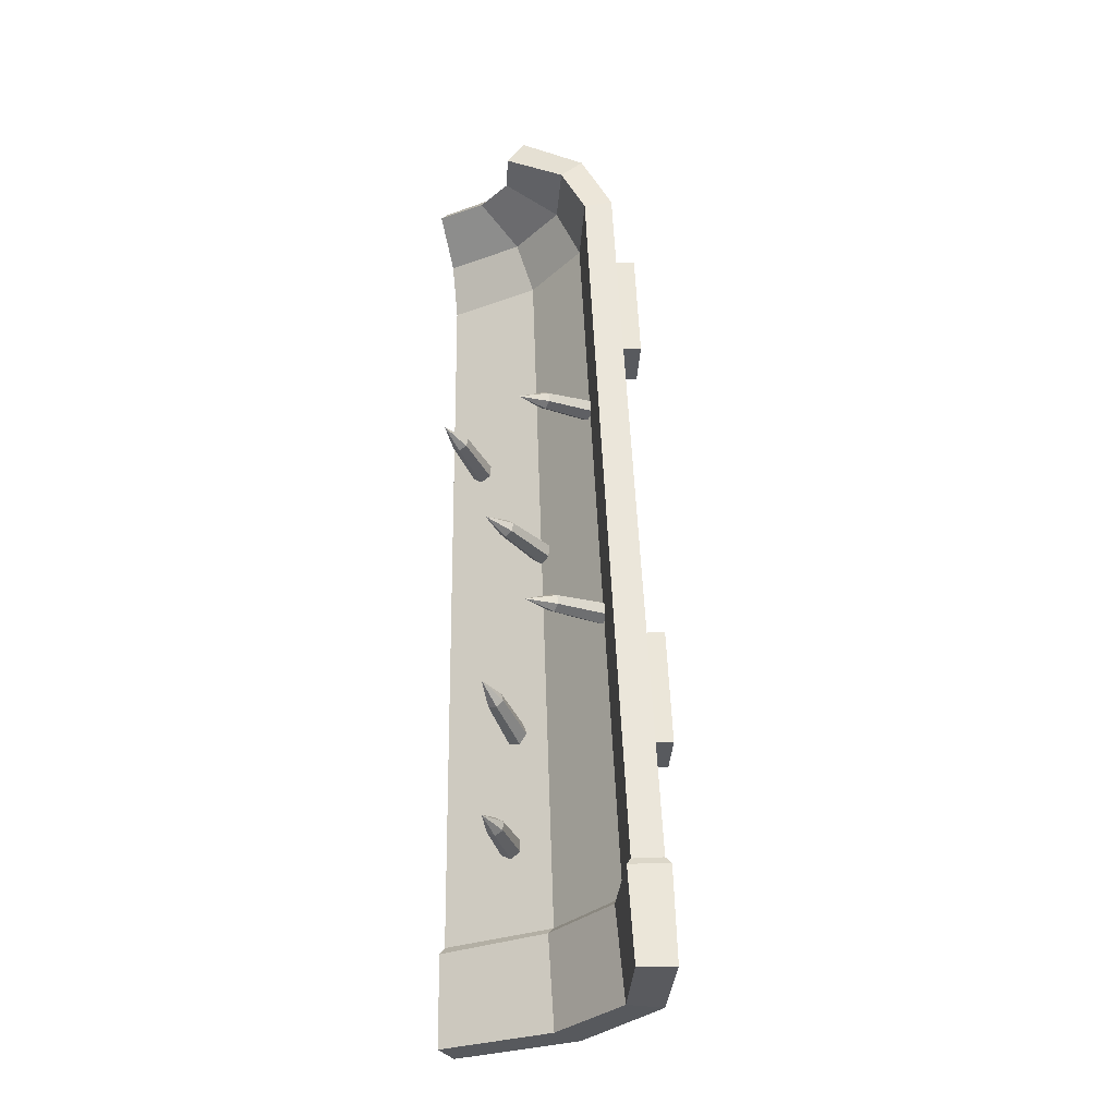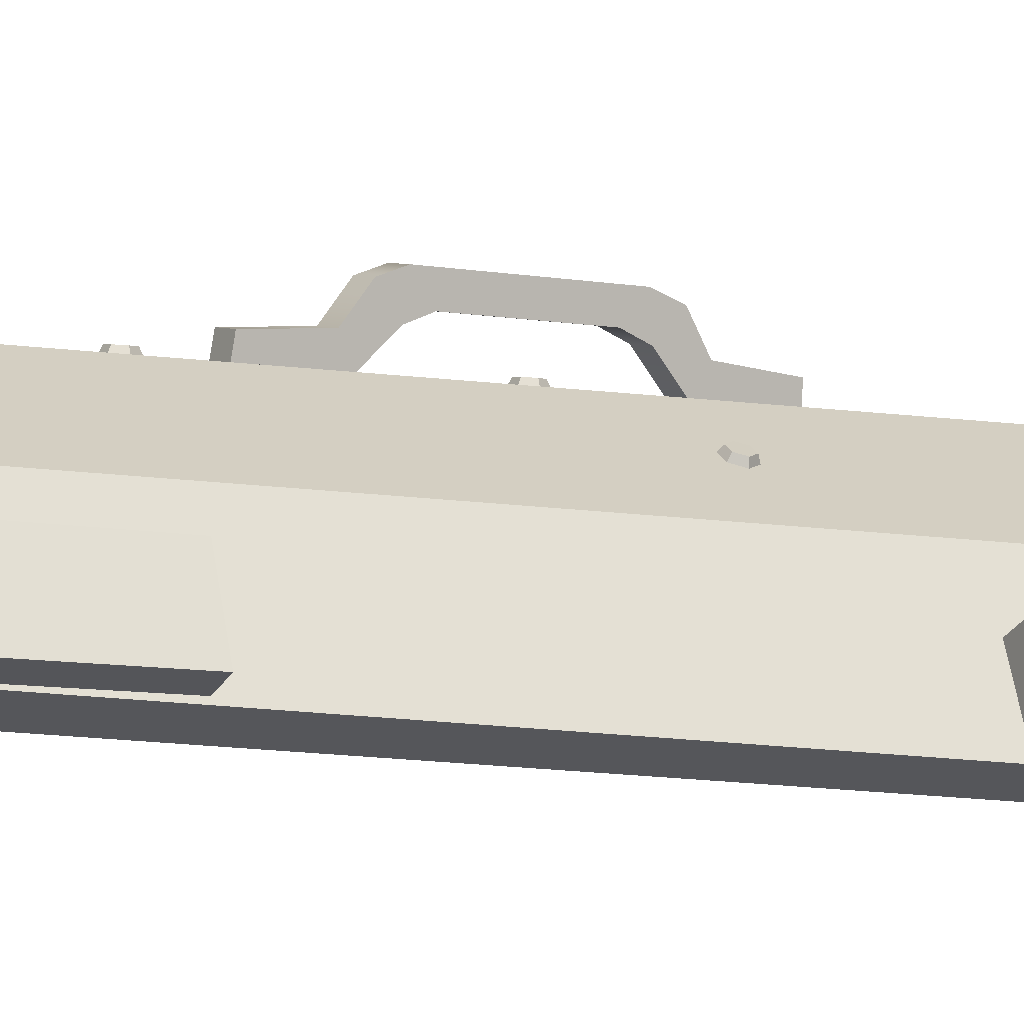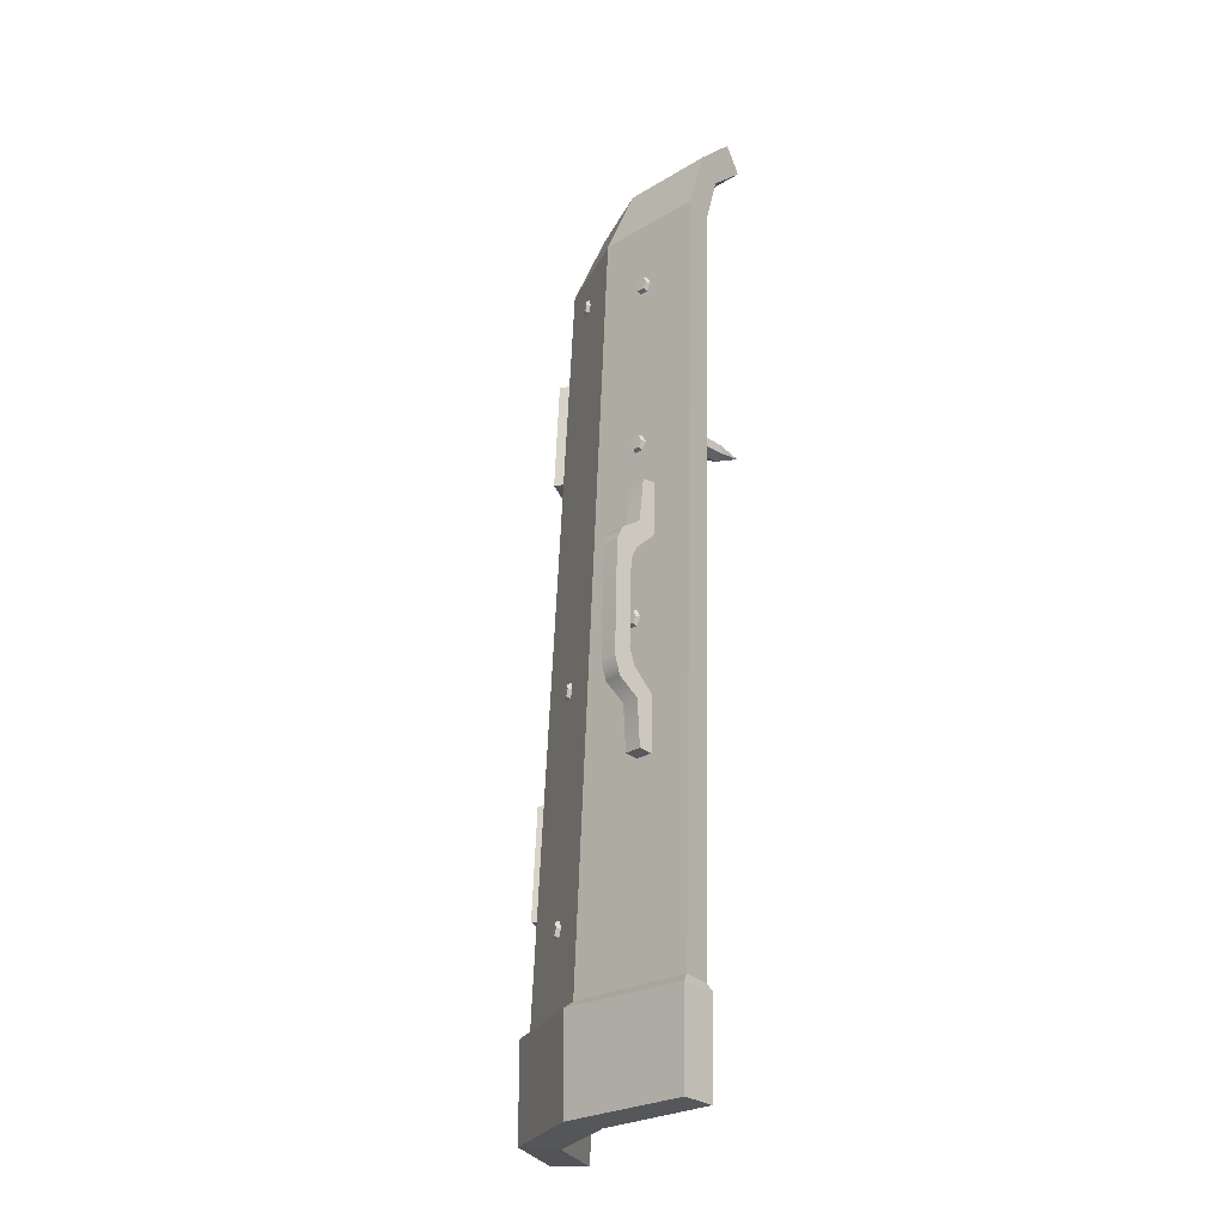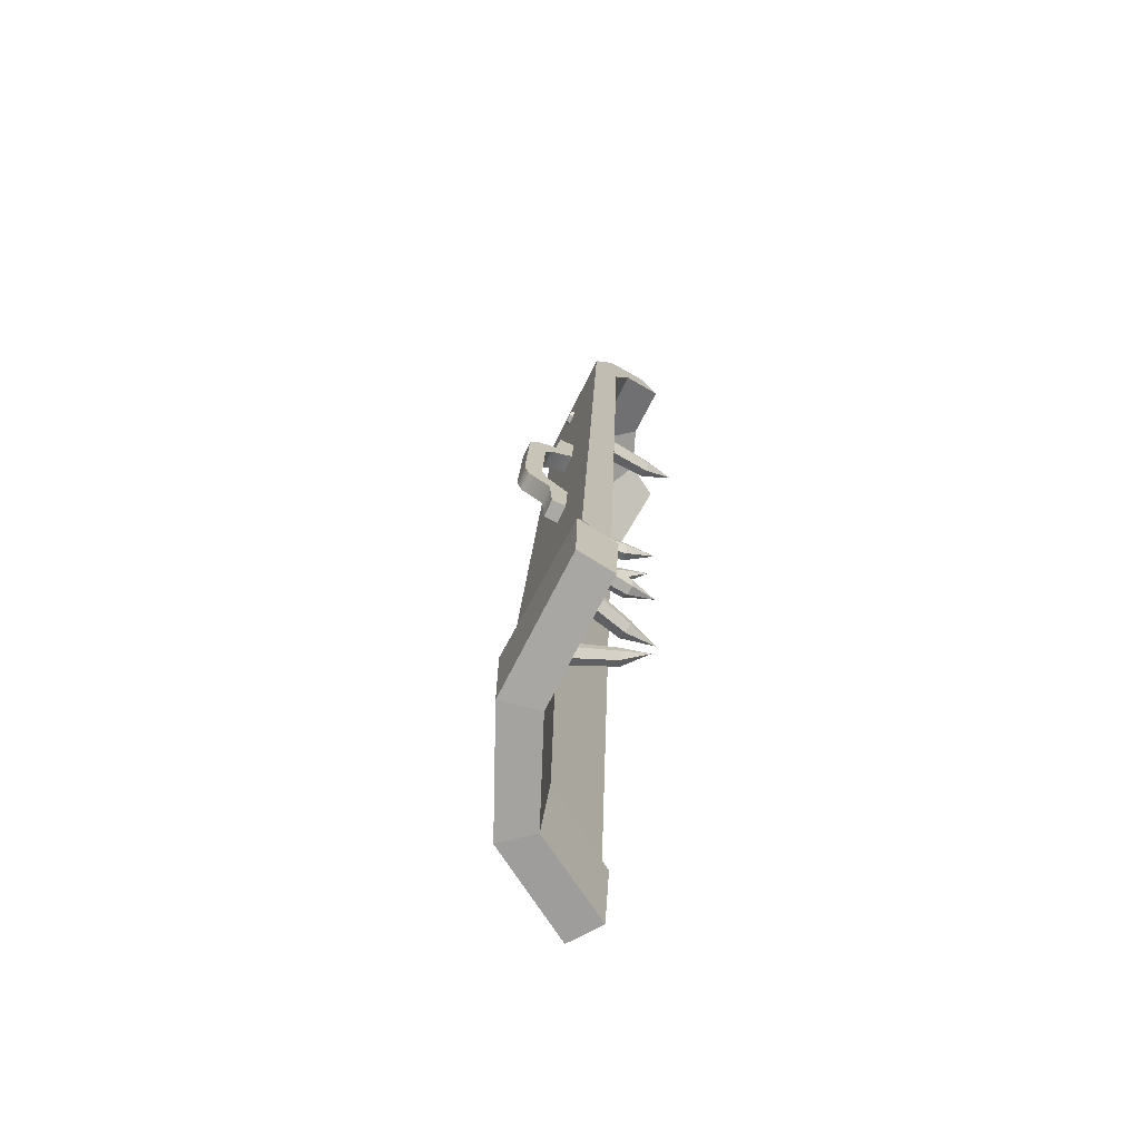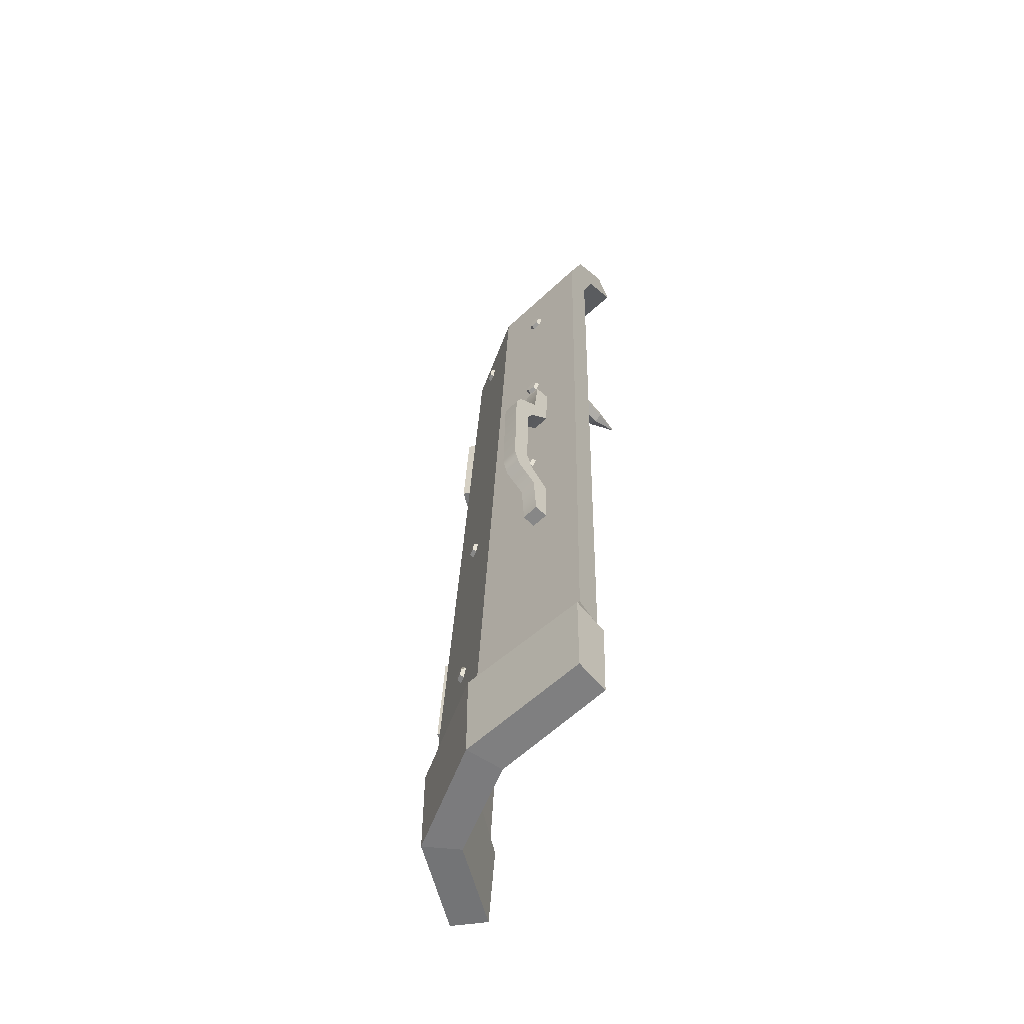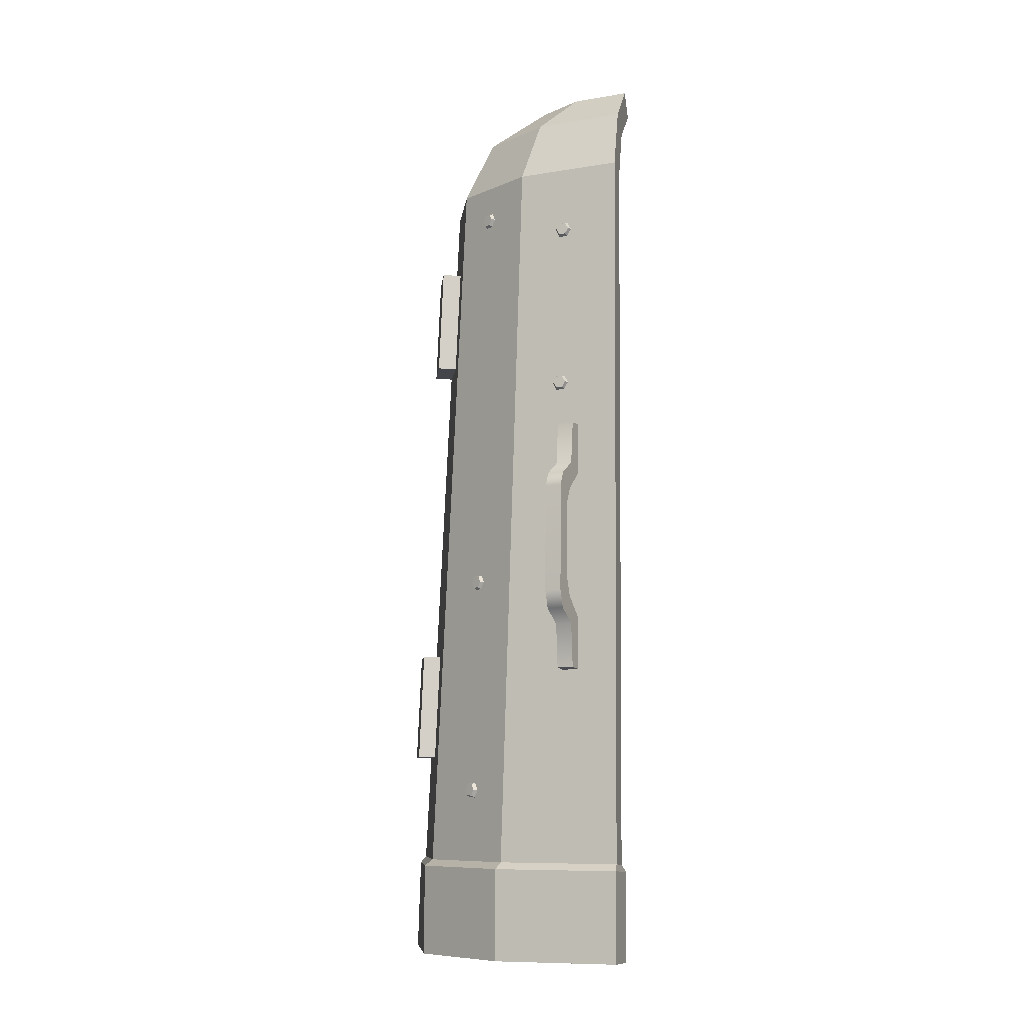
<metadata>
{"format":"obj","ext":"obj","renderer":"f3d","projection":"perspective","resolution":1024,"background":"white","views":[{"elev":-31.4,"azim":-163.9,"up":"+Y"},{"elev":-10.0,"azim":-121.2,"up":"+Z"},{"elev":-24.4,"azim":33.7,"up":"+Y"},{"elev":-73.2,"azim":52.4,"up":"+Y"},{"elev":-57.9,"azim":33.3,"up":"+Y"},{"elev":-9.0,"azim":13.3,"up":"+Y"}]}
</metadata>
<code>
v -0.1753 1.237 0.3898
v -0.1379 1.237 0.3983
v -0.1288 1.219 0.359
v -0.1662 1.219 0.3505
v -0.1658 0.8697 0.3622
v -0.1283 0.87 0.3707
v -0.1374 0.8545 0.4111
v -0.1748 0.8541 0.4026
v -0.1736 1.335 0.3784
v -0.1362 1.336 0.3869
v -0.1271 1.338 0.3469
v -0.1645 1.338 0.3384
v -0.1638 0.7493 0.358
v -0.1263 0.7496 0.3665
v -0.1354 0.7546 0.4063
v -0.1729 0.7542 0.3978
v -0.1393 0.918 0.4168
v -0.1479 0.8879 0.4558
v -0.1853 0.8875 0.4473
v -0.1767 0.9177 0.4083
v -0.1883 0.9277 0.4588
v -0.1508 0.9281 0.4673
v -0.1424 0.955 0.4289
v -0.1798 0.9547 0.4204
v -0.18 1.143 0.4141
v -0.1426 1.143 0.4226
v -0.1512 1.174 0.4591
v -0.1886 1.174 0.4506
v -0.1482 1.207 0.4446
v -0.1395 1.175 0.4077
v -0.1769 1.174 0.3991
v -0.1856 1.207 0.4361
v -0.397 0.4906 0.2876
v -0.4135 0.4905 0.276
v -0.4222 0.473 0.2709
v -0.4144 0.4556 0.2774
v -0.3979 0.4547 0.2891
v -0.3893 0.473 0.2941
v -0.4051 0.4867 0.2946
v -0.4174 0.4866 0.2859
v -0.4239 0.4736 0.2821
v -0.4181 0.4605 0.287
v -0.4058 0.4599 0.2957
v -0.3993 0.4734 0.2995
v -0.4116 0.4736 0.2908
v -0.3867 0.9909 0.2705
v -0.4031 0.9909 0.2589
v -0.4118 0.9734 0.2538
v -0.404 0.956 0.2604
v -0.3875 0.9561 0.272
v -0.3789 0.9735 0.277
v -0.3947 0.987 0.2776
v -0.407 0.987 0.2689
v -0.4135 0.9739 0.2651
v -0.4077 0.9609 0.27
v -0.3954 0.961 0.2786
v -0.3889 0.974 0.2824
v -0.4012 0.974 0.2738
v -0.3677 1.916 0.2386
v -0.3842 1.916 0.227
v -0.3929 1.899 0.2219
v -0.3851 1.881 0.2285
v -0.3686 1.882 0.2401
v -0.3599 1.899 0.2451
v -0.3758 1.913 0.2457
v -0.3881 1.912 0.237
v -0.3946 1.899 0.2332
v -0.3887 1.886 0.2381
v -0.3764 1.886 0.2467
v -0.3699 1.899 0.2505
v -0.3822 1.899 0.2419
v -0.1711 1.067 0.3557
v -0.1909 1.067 0.3522
v -0.2011 1.05 0.351
v -0.1915 1.032 0.3533
v -0.1716 1.031 0.3569
v -0.1615 1.049 0.358
v -0.1754 1.063 0.3654
v -0.1903 1.063 0.3628
v -0.1979 1.05 0.3619
v -0.1907 1.037 0.3636
v -0.1759 1.036 0.3663
v -0.1682 1.049 0.3672
v -0.1831 1.05 0.3645
v -0.1641 1.462 0.3431
v -0.1839 1.462 0.3396
v -0.1941 1.445 0.3384
v -0.1845 1.427 0.3407
v -0.1647 1.427 0.3442
v -0.1544 1.445 0.3454
v -0.1684 1.458 0.3528
v -0.1832 1.458 0.3502
v -0.1909 1.445 0.3493
v -0.1837 1.432 0.351
v -0.1689 1.432 0.3537
v -0.1612 1.445 0.3545
v -0.1761 1.445 0.3519
v -0.1572 1.848 0.3308
v -0.177 1.849 0.3272
v -0.1873 1.831 0.326
v -0.1777 1.814 0.3284
v -0.1578 1.814 0.3319
v -0.1476 1.831 0.3331
v -0.1615 1.844 0.3405
v -0.1764 1.845 0.3379
v -0.184 1.832 0.337
v -0.1768 1.818 0.3387
v -0.162 1.818 0.3413
v -0.1544 1.831 0.3422
v -0.1692 1.831 0.3396
v -0.5854 0.5563 0.125
v -0.543 0.5544 0.1105
v -0.5754 0.8066 0.1216
v -0.5329 0.8047 0.107
v -0.6129 0.8066 0.01235
v -0.5705 0.8047 -0.00225
v -0.623 0.5563 0.01582
v -0.5806 0.5544 0.00122
v -0.5397 1.551 0.1276
v -0.4973 1.549 0.113
v -0.5297 1.801 0.1241
v -0.4872 1.799 0.1095
v -0.5672 1.801 0.01491
v -0.5248 1.799 0.000315
v -0.5773 1.551 0.01838
v -0.5349 1.549 0.003786
v -0.2149 0.5132 0.3203
v -0.1919 0.5265 0.3203
v -0.169 0.5133 0.321
v -0.1689 0.4868 0.3216
v -0.1918 0.4735 0.3216
v -0.2148 0.4867 0.3209
v -0.1887 0.495 0.1152
v -0.1792 0.5054 0.1814
v -0.1792 0.4849 0.1819
v -0.1969 0.4746 0.1818
v -0.2147 0.4848 0.1813
v -0.2148 0.5054 0.1808
v -0.197 0.5157 0.1808
v -0.2318 0.7574 0.3001
v -0.224 0.782 0.3059
v -0.1983 0.7874 0.3096
v -0.1803 0.768 0.3075
v -0.1881 0.7433 0.3017
v -0.2138 0.738 0.298
v -0.186 0.8036 0.1031
v -0.1907 0.8037 0.1705
v -0.1768 0.7887 0.1689
v -0.1828 0.7696 0.1644
v -0.2027 0.7655 0.1615
v -0.2166 0.7805 0.1632
v -0.2106 0.7996 0.1677
v -0.2968 1.213 0.2562
v -0.2777 1.23 0.264
v -0.2548 1.22 0.2734
v -0.2511 1.194 0.2749
v -0.2702 1.177 0.2672
v -0.2931 1.187 0.2578
v -0.196 1.203 0.07505
v -0.2127 1.213 0.1398
v -0.2098 1.193 0.141
v -0.2246 1.18 0.135
v -0.2423 1.188 0.1277
v -0.2452 1.208 0.1265
v -0.2304 1.221 0.1325
v -0.1403 1.483 0.3026
v -0.1196 1.499 0.3076
v -0.09545 1.488 0.311
v -0.09199 1.462 0.3094
v -0.1127 1.446 0.3044
v -0.1368 1.457 0.301
v -0.08054 1.49 0.104
v -0.08284 1.494 0.1714
v -0.08015 1.474 0.1702
v -0.09617 1.461 0.1663
v -0.1149 1.47 0.1637
v -0.1176 1.49 0.1649
v -0.1015 1.502 0.1688
v -0.4616 0.972 0.1438
v -0.4429 0.9853 0.1571
v -0.4264 0.9724 0.1733
v -0.4286 0.9461 0.1763
v -0.4473 0.9328 0.163
v -0.4638 0.9458 0.1468
v -0.3138 0.9307 0.004084
v -0.3472 0.9486 0.06008
v -0.3489 0.9283 0.06236
v -0.3634 0.9179 0.05206
v -0.3762 0.928 0.03949
v -0.3745 0.9483 0.03721
v -0.36 0.9586 0.04751
v -0.4398 1.517 0.1427
v -0.4211 1.531 0.1545
v -0.4042 1.52 0.1715
v -0.4059 1.494 0.1766
v -0.4245 1.479 0.1647
v -0.4415 1.491 0.1478
v -0.2934 1.466 0.004411
v -0.3263 1.488 0.05929
v -0.3276 1.468 0.06325
v -0.3421 1.457 0.05406
v -0.3552 1.465 0.04092
v -0.3539 1.486 0.03696
v -0.3394 1.497 0.04615
v -0.455 1.986 0.1743
v -0.2778 1.986 0.3036
v -0.03572 1.986 0.3509
v -0.3924 2.129 0.148
v -0.2417 2.129 0.258
v -0.03572 2.129 0.2982
v -0.6216 0.08709 -0.00223
v -0.5434 0.08377 0.2142
v -0.5199 1.986 -0.002252
v -0.3283 0.08371 0.3716
v -0.03572 0.0869 0.4255
v -0.4476 2.129 -0.002252
v -0.2638 2.227 0.09381
v -0.2991 2.227 -0.002252
v -0.1674 2.227 0.1641
v -0.03572 2.227 0.1899
v -0.5462 0.08339 -0.03362
v -0.477 0.08004 0.1642
v -0.4027 1.97 0.1354
v -0.46 1.97 -0.02424
v -0.2944 0.08046 0.2937
v -0.2512 1.972 0.2436
v -0.0271 0.08408 0.3466
v -0.03572 1.973 0.2871
v -0.3503 2.088 0.1159
v -0.4011 2.088 -0.01934
v -0.2196 2.091 0.2074
v -0.03572 2.093 0.245
v -0.2332 2.174 0.07003
v -0.263 2.172 -0.01553
v -0.1505 2.177 0.1247
v -0.03572 2.178 0.1453
v -0.5345 0.2863 -0.03781
v -0.6158 0.2916 -0.004319
v -0.5423 0.2919 0.2162
v -0.3272 0.2918 0.374
v -0.03572 0.2914 0.4214
v -0.0271 0.2873 0.3362
v -0.2855 0.2866 0.2783
v -0.4605 0.286 0.1547
v -0.2926 0.3028 0.2955
v -0.03572 0.3031 0.3453
v -0.03572 0.3066 0.4108
v -0.3188 0.3066 0.3555
v -0.5261 0.3066 0.2043
v -0.602 0.3066 -0.002252
v -0.5395 0.302 -0.02521
v -0.4748 0.3023 0.1656
f 21 22 27 28
f 9 10 11 12
f 25 26 23 24
f 13 14 15 16
f 22 23 26 27
f 24 21 28 25
f 32 29 2 1
f 29 30 3 2
f 30 31 4 3
f 31 32 1 4
f 20 17 6 5
f 17 18 7 6
f 18 19 8 7
f 19 20 5 8
f 1 2 10 9
f 2 3 11 10
f 4 1 9 12
f 6 7 15 14
f 7 8 16 15
f 8 5 13 16
f 22 18 17 23
f 17 20 24 23
f 22 21 19 18
f 21 24 20 19
f 26 25 31 30
f 25 28 32 31
f 26 30 29 27
f 29 32 28 27
f 33 34 40 39
f 34 35 41 40
f 35 36 42 41
f 36 37 43 42
f 37 38 44 43
f 38 33 39 44
f 39 40 45
f 40 41 45
f 41 42 45
f 42 43 45
f 43 44 45
f 44 39 45
f 46 47 53 52
f 47 48 54 53
f 48 49 55 54
f 49 50 56 55
f 50 51 57 56
f 51 46 52 57
f 52 53 58
f 53 54 58
f 54 55 58
f 55 56 58
f 56 57 58
f 57 52 58
f 59 60 66 65
f 60 61 67 66
f 61 62 68 67
f 62 63 69 68
f 63 64 70 69
f 64 59 65 70
f 65 66 71
f 66 67 71
f 67 68 71
f 68 69 71
f 69 70 71
f 70 65 71
f 72 73 79 78
f 73 74 80 79
f 74 75 81 80
f 75 76 82 81
f 76 77 83 82
f 77 72 78 83
f 78 79 84
f 79 80 84
f 80 81 84
f 81 82 84
f 82 83 84
f 83 78 84
f 85 86 92 91
f 86 87 93 92
f 87 88 94 93
f 88 89 95 94
f 89 90 96 95
f 90 85 91 96
f 91 92 97
f 92 93 97
f 93 94 97
f 94 95 97
f 95 96 97
f 96 91 97
f 98 99 105 104
f 99 100 106 105
f 100 101 107 106
f 101 102 108 107
f 102 103 109 108
f 103 98 104 109
f 104 105 110
f 105 106 110
f 106 107 110
f 107 108 110
f 108 109 110
f 109 104 110
f 111 112 114 113
f 113 114 116 115
f 115 116 118 117
f 117 118 112 111
f 112 118 116 114
f 117 111 113 115
f 119 120 122 121
f 121 122 124 123
f 123 124 126 125
f 125 126 120 119
f 120 126 124 122
f 125 119 121 123
f 138 139 133
f 139 134 133
f 134 135 133
f 135 136 133
f 136 137 133
f 137 138 133
f 129 130 135 134
f 130 131 136 135
f 131 132 137 136
f 132 127 138 137
f 127 128 139 138
f 128 129 134 139
f 151 152 146
f 152 147 146
f 147 148 146
f 148 149 146
f 149 150 146
f 150 151 146
f 142 143 148 147
f 143 144 149 148
f 144 145 150 149
f 145 140 151 150
f 140 141 152 151
f 141 142 147 152
f 164 165 159
f 165 160 159
f 160 161 159
f 161 162 159
f 162 163 159
f 163 164 159
f 155 156 161 160
f 156 157 162 161
f 157 158 163 162
f 158 153 164 163
f 153 154 165 164
f 154 155 160 165
f 177 178 172
f 178 173 172
f 173 174 172
f 174 175 172
f 175 176 172
f 176 177 172
f 168 169 174 173
f 169 170 175 174
f 170 171 176 175
f 171 166 177 176
f 166 167 178 177
f 167 168 173 178
f 190 191 185
f 191 186 185
f 186 187 185
f 187 188 185
f 188 189 185
f 189 190 185
f 181 182 187 186
f 182 183 188 187
f 183 184 189 188
f 184 179 190 189
f 179 180 191 190
f 180 181 186 191
f 203 204 198
f 204 199 198
f 199 200 198
f 200 201 198
f 201 202 198
f 202 203 198
f 194 195 200 199
f 195 196 201 200
f 196 197 202 201
f 197 192 203 202
f 192 193 204 203
f 193 194 199 204
f 244 237 251 252
f 243 244 252 245
f 242 243 245 246
f 224 230 229 223
f 223 229 231 226
f 226 231 232 228
f 230 234 233 229
f 229 233 235 231
f 231 235 236 232
f 238 239 249 250
f 239 240 248 249
f 240 241 247 248
f 213 205 208 216
f 205 206 209 208
f 206 207 210 209
f 216 208 217 218
f 208 209 219 217
f 209 210 220 219
f 211 221 222 212
f 250 251 237 238
f 212 222 225 214
f 214 225 227 215
f 241 242 246 247
f 216 230 224 213
f 207 228 232 210
f 217 233 234 218
f 218 234 230 216
f 219 235 233 217
f 210 232 236 220
f 220 236 235 219
f 238 237 221 211
f 211 212 239 238
f 212 214 240 239
f 214 215 241 240
f 215 227 242 241
f 225 243 242 227
f 222 244 243 225
f 221 237 244 222
f 246 245 226 228
f 247 246 228 207
f 248 247 207 206
f 249 248 206 205
f 250 249 205 213
f 213 224 251 250
f 252 251 224 223
f 245 252 223 226

</code>
